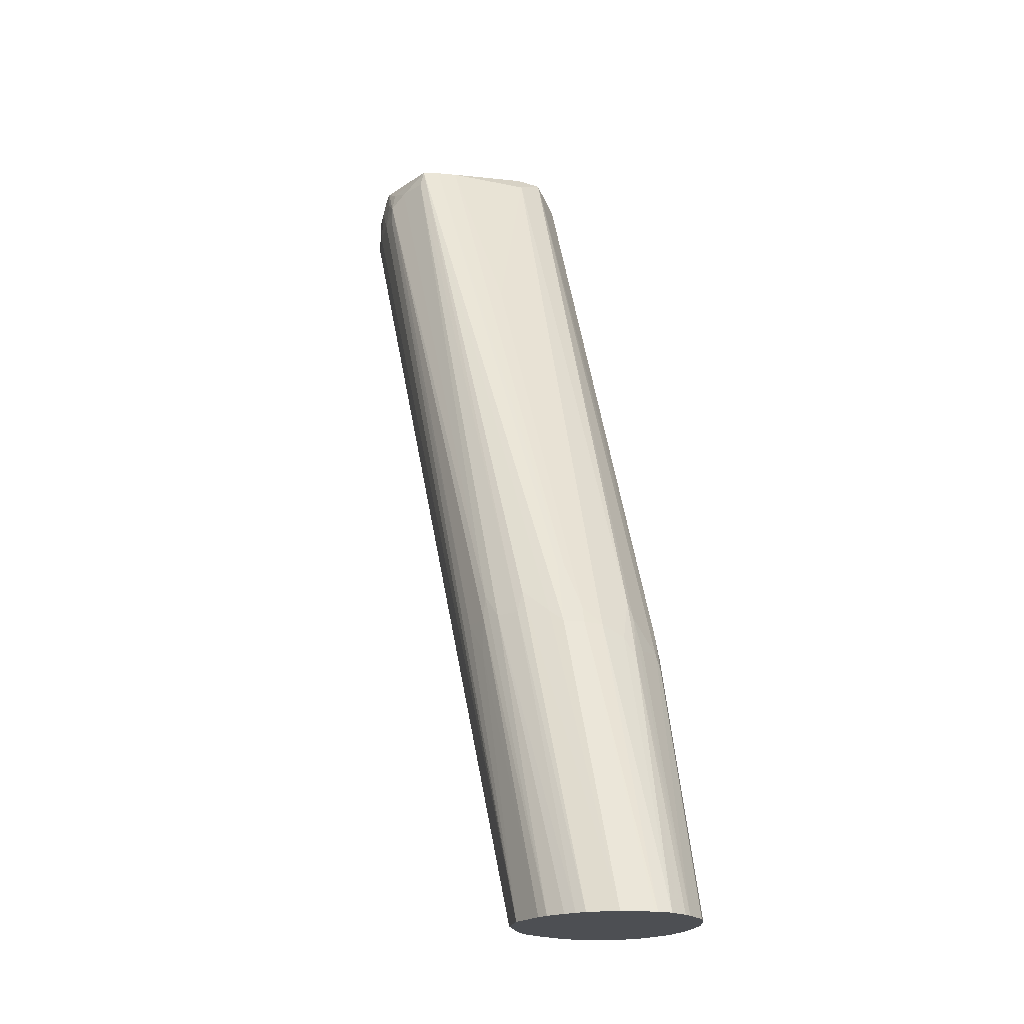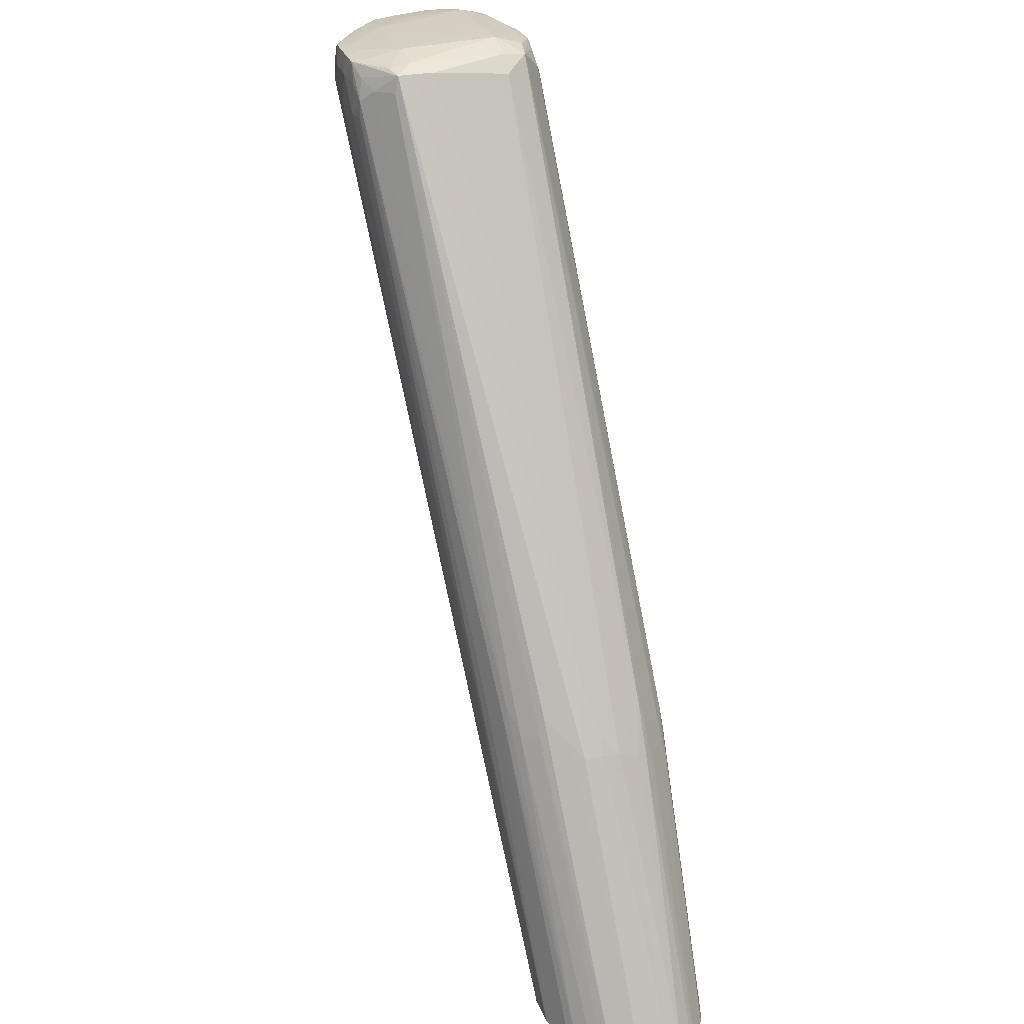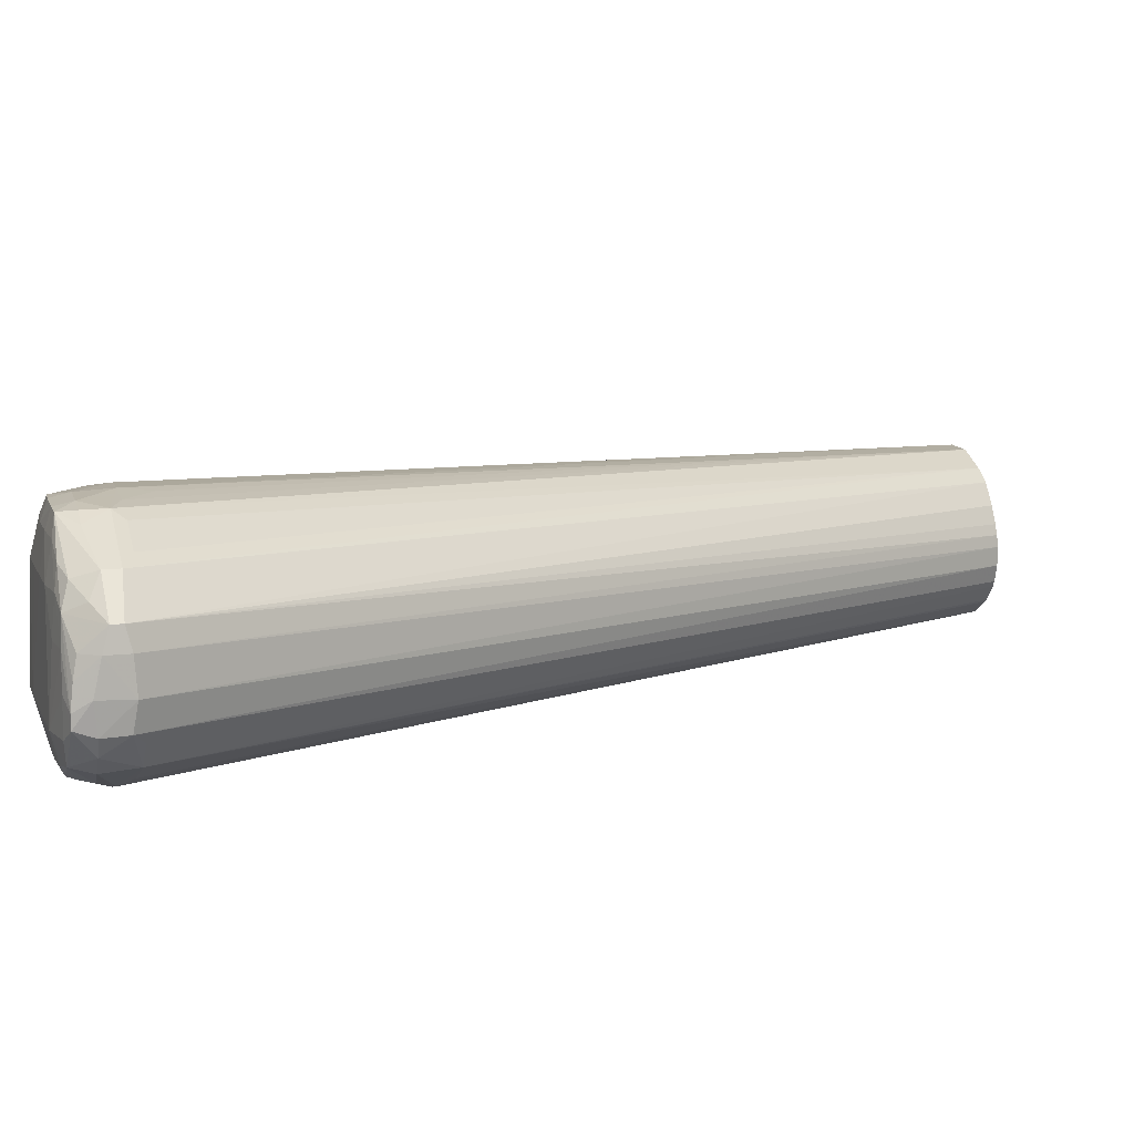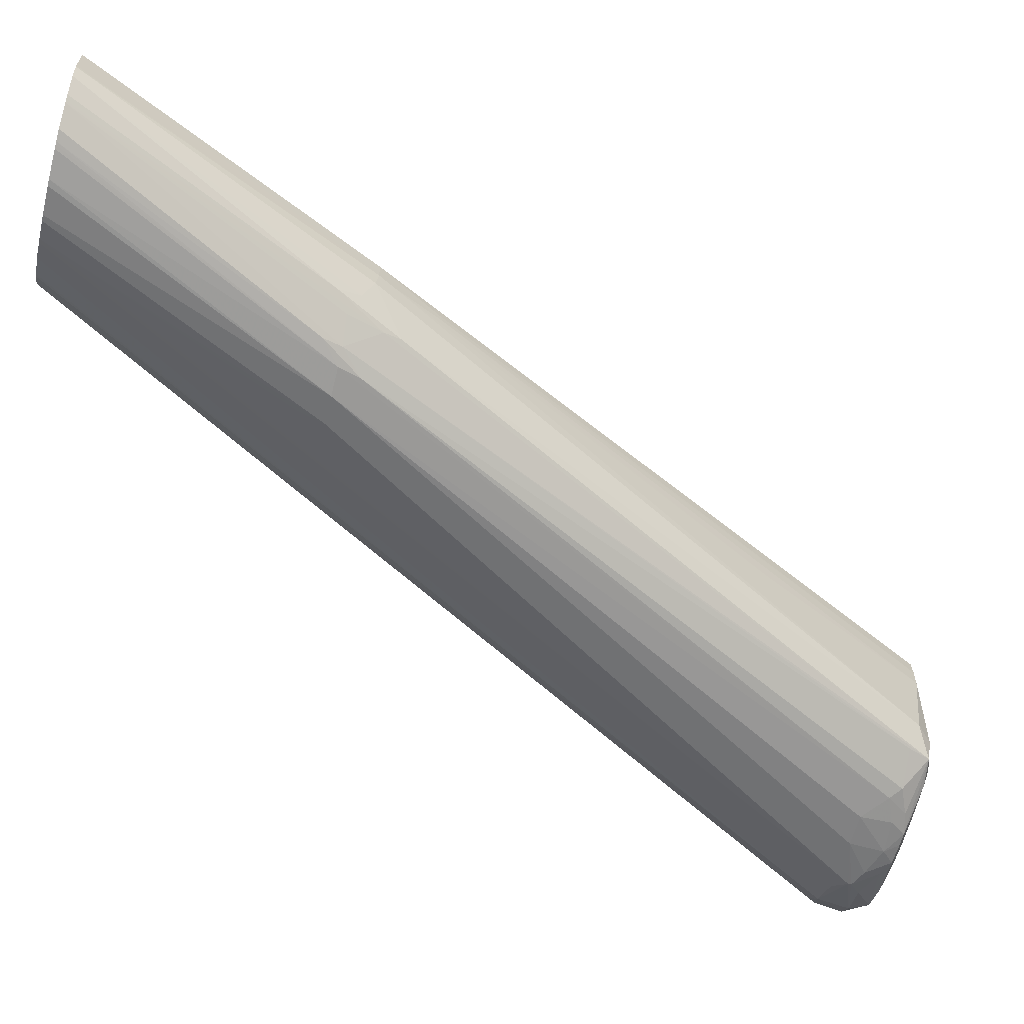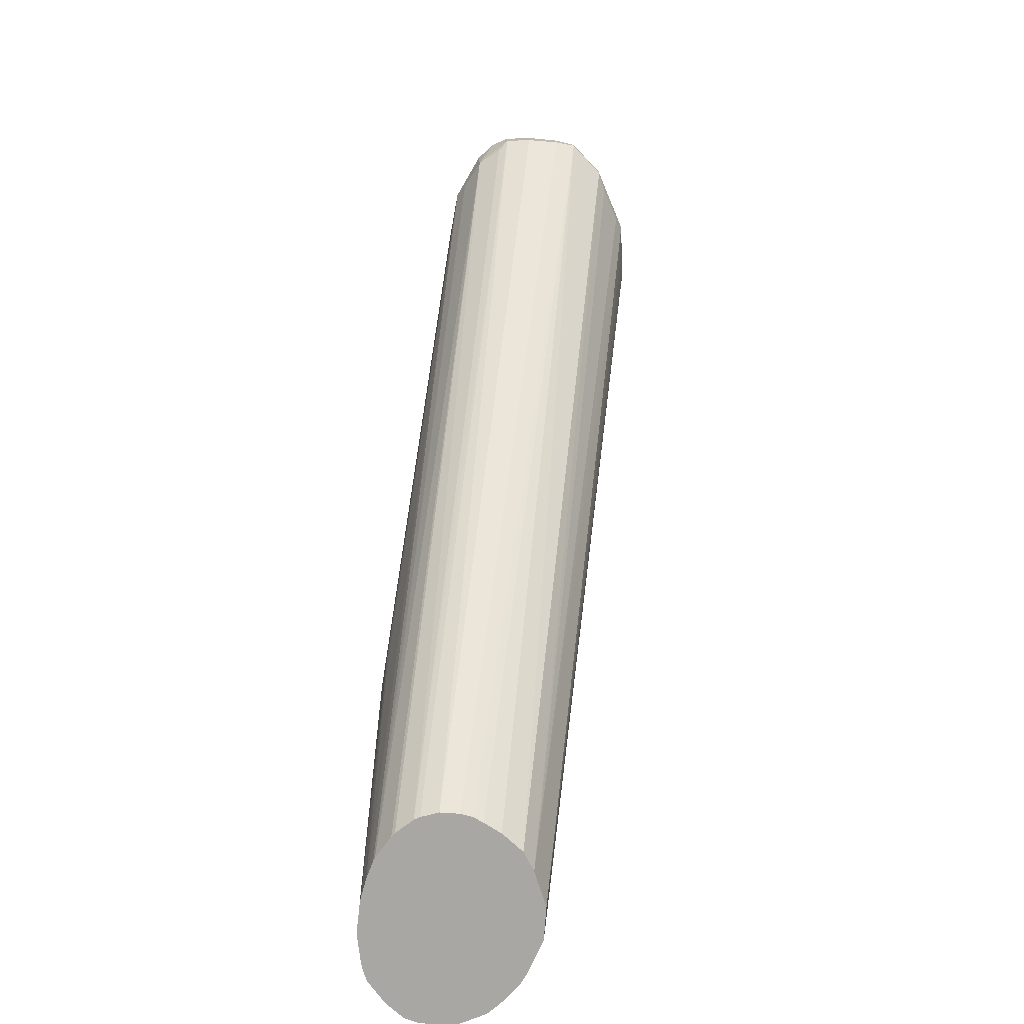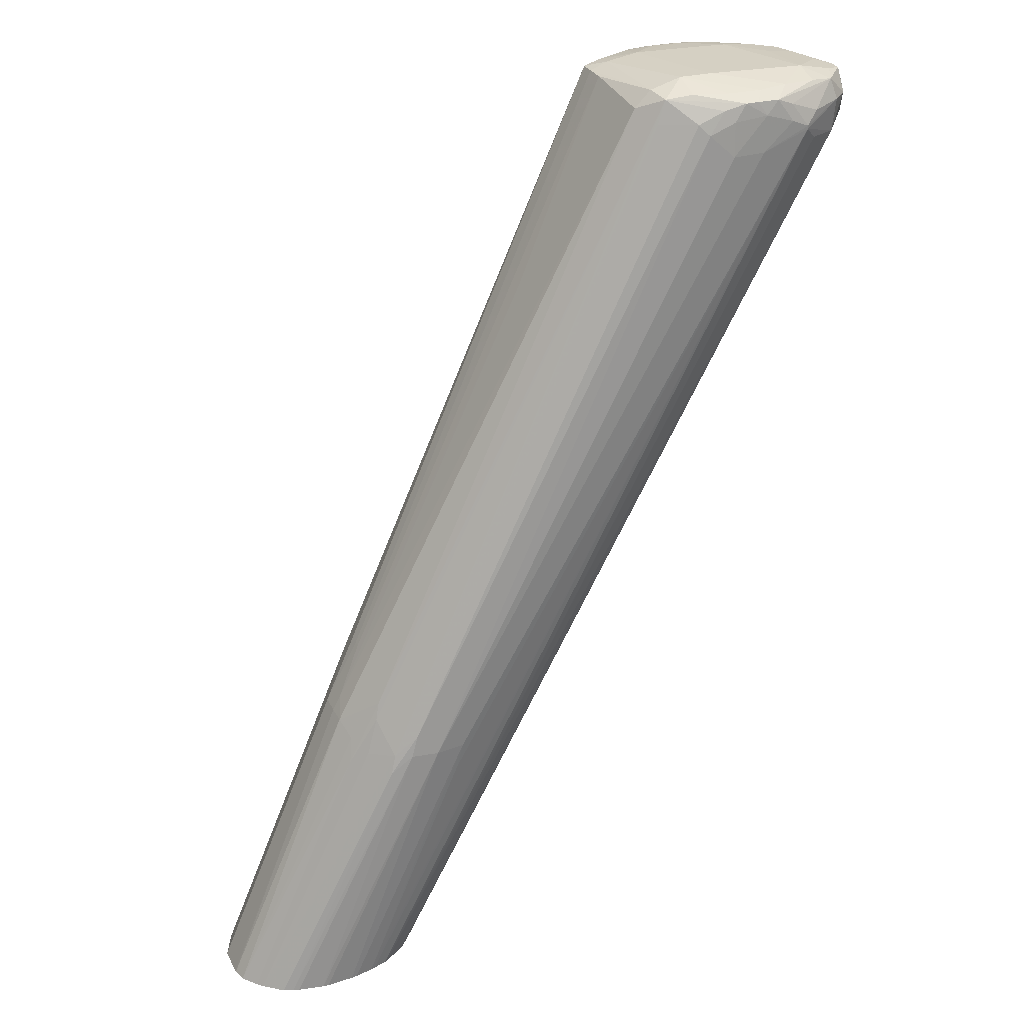
<metadata>
{"format":"obj","ext":"obj","renderer":"f3d","projection":"perspective","resolution":1024,"background":"white","views":[{"elev":-18.0,"azim":80.1,"up":"+Y"},{"elev":27.6,"azim":73.1,"up":"+Y"},{"elev":12.2,"azim":-105.0,"up":"+Z"},{"elev":-62.5,"azim":75.9,"up":"+Z"},{"elev":-74.7,"azim":-93.1,"up":"+Y"},{"elev":29.4,"azim":157.6,"up":"+Y"}]}
</metadata>
<code>
v -0.03591 0.07213 0.005413
v -0.03585 0.07223 0.006959
v -0.03585 0.07325 0.006959
v -0.03589 0.07359 0.005489
v -0.03578 0.07346 0.004155
v -0.03577 0.07233 0.004197
v -0.01248 0.03144 0.002744
v -0.01247 0.03144 0.003592
v -0.0357 0.07247 0.007941
v -0.01235 0.03144 0.004114
v -0.03537 0.07402 0.006959
v -0.0355 0.07419 0.006056
v -0.03565 0.07432 0.005026
v -0.0357 0.07296 0.007941
v -0.03565 0.07432 0.004438
v -0.03539 0.07346 0.003383
v -0.0345 0.07192 0.00271
v -0.03527 0.07186 0.003756
v -0.0121 0.03144 0.001713
v -0.01224 0.03144 0.001964
v -0.03427 0.07234 0.009464
v -0.01213 0.03144 0.004573
v -0.01169 0.03144 0.005343
v -0.01093 0.03144 0.006269
v -0.03433 0.0744 0.008097
v -0.03459 0.07447 0.006959
v -0.03491 0.0745 0.005489
v -0.03427 0.07305 0.009464
v -0.03481 0.07352 0.008534
v -0.03484 0.07452 0.0039
v -0.03434 0.07441 0.002851
v -0.03462 0.07346 0.002628
v -0.03254 0.07264 0.001532
v -0.03313 0.07204 0.001943
v -0.01032 0.03144 0.0001865
v -0.0113 0.03144 0.000824
v -0.01146 0.03144 0.0009599
v -0.03332 0.07186 0.009798
v -0.03174 0.07189 0.01057
v -0.03124 0.07238 0.01092
v -0.01008 0.03144 0.006765
v -0.03384 0.07409 0.009128
v -0.03281 0.07436 0.00949
v -0.03329 0.0745 0.00857
v -0.03325 0.07465 0.006959
v -0.03325 0.07486 0.003868
v -0.03195 0.07346 0.01055
v -0.03095 0.07424 0.01083
v -0.03092 0.07424 0.001549
v -0.0317 0.07392 0.001632
v -0.03313 0.07337 0.001861
v -0.03325 0.07455 0.00261
v -0.03254 0.07279 0.001532
v -0.03016 0.07192 0.001232
v -0.01451 0.04408 -0.0001849
v -0.01423 0.04284 -0.0001249
v -0.009352 0.03144 -0.0001419
v -0.009543 0.03144 -8.527e-05
v -0.01018 0.03144 0.0001208
v -0.03012 0.07189 0.01098
v -0.02861 0.07192 0.01113
v -0.03016 0.07346 0.01103
v -0.03118 0.07346 0.0109
v -0.008509 0.03144 0.007362
v -0.03156 0.07441 0.01002
v -0.0317 0.0747 0.008506
v -0.03016 0.07499 0.003868
v -0.0317 0.07461 0.002406
v -0.03016 0.07428 0.01087
v -0.03016 0.07453 0.01005
v -0.0303 0.07458 0.002167
v -0.02989 0.07426 0.001528
v -0.0303 0.07362 0.001379
v -0.0317 0.07315 0.001448
v -0.02861 0.07192 0.001186
v -0.01315 0.04408 -0.0003661
v -0.008237 0.03144 -0.0003672
v -0.008509 0.03144 -0.000331
v -0.02861 0.07058 0.01095
v -0.02707 0.07192 0.01104
v -0.02861 0.07346 0.01106
v -0.006961 0.03144 0.007336
v -0.03016 0.07477 0.008506
v -0.02861 0.07506 0.003868
v -0.02861 0.07429 0.01088
v -0.02861 0.07457 0.01005
v -0.02707 0.07487 0.008506
v -0.02861 0.07482 0.008506
v -0.02707 0.07508 0.003868
v -0.0287 0.07459 0.002219
v -0.02927 0.07426 0.001528
v -0.0287 0.07348 0.001404
v -0.02748 0.07297 0.001472
v -0.01189 0.04408 -0.0001804
v -0.006689 0.03144 -0.000417
v -0.006961 0.03144 -0.0004408
v -0.02619 0.07099 0.01087
v -0.0262 0.07192 0.01087
v -0.02627 0.07271 0.01083
v -0.02718 0.07332 0.01091
v -0.02777 0.07426 0.01085
v -0.005374 0.03144 0.006711
v -0.01179 0.04408 0.008016
v -0.01315 0.04563 0.008396
v -0.02718 0.07448 0.01009
v -0.02552 0.0744 0.009542
v -0.02552 0.07462 0.008506
v -0.02558 0.07465 0.003868
v -0.0258 0.0745 0.002751
v -0.02707 0.07465 0.002516
v -0.02824 0.074 0.001635
v -0.02701 0.07348 0.001726
v -0.01221 0.04511 -8.527e-05
v -0.01087 0.04321 1.777e-05
v -0.005206 0.03144 -0.0001204
v -0.005325 0.03144 -0.0001566
v -0.005484 0.03144 -0.000203
v -0.02566 0.07332 0.01027
v -0.02674 0.07374 0.01063
v -0.01198 0.04563 0.007941
v -0.0122 0.04677 0.007836
v -0.02472 0.07426 0.009308
v -0.004892 0.03144 0.006446
v -0.02469 0.07429 0.008506
v -0.0247 0.07428 0.007578
v -0.02481 0.07388 0.003868
v -0.02538 0.07343 0.002596
v -0.01082 0.04642 0.001533
v -0.0106 0.04563 0.001318
v -0.01112 0.04408 0.0001808
v -0.003887 0.03144 0.0007538
v -0.004744 0.03144 5.513e-05
v -0.02458 0.07346 0.009505
v -0.01121 0.04563 0.007422
v -0.01045 0.04563 0.006649
v -0.01068 0.04667 0.006396
v -0.009711 0.04555 0.005353
v -0.009217 0.04499 0.0048
v -0.004188 0.03144 0.005871
v -0.01079 0.04801 0.004438
v -0.01079 0.04801 0.00475
v -0.01997 0.06526 0.005813
v -0.009621 0.04576 0.003868
v -0.009259 0.0449 0.003038
v -0.009507 0.04441 0.002006
v -0.009249 0.04338 0.001507
v -0.01004 0.04397 0.001048
v -0.003826 0.03144 0.0008149
v -0.0038 0.03144 0.005489
v -0.003477 0.03144 0.005131
v -0.002889 0.03144 0.003868
v -0.009217 0.04499 0.003868
v -0.002902 0.03144 0.002321
v -0.003089 0.03144 0.001698
v -0.003638 0.03144 0.001003
v -0.002898 0.03144 0.002443
f 89 108 109
f 87 107 89
f 87 106 107
f 87 105 106
f 86 105 87
f 85 105 86
f 84 87 89
f 84 88 87
f 83 88 84
f 82 104 98
f 82 103 104
f 82 102 103
f 81 101 85
f 89 109 110
f 85 101 105
f 82 98 97
f 93 112 113
f 89 107 108
f 99 119 101
f 81 100 101
f 99 118 119
f 98 104 99
f 94 117 95
f 94 116 117
f 94 115 116
f 89 110 90
f 94 114 115
f 93 113 94
f 93 111 112
f 92 111 93
f 91 111 92
f 91 109 111
f 91 110 109
f 90 110 91
f 94 113 114
f 80 82 97
f 69 85 86
f 80 98 99
f 67 83 84
f 67 84 68
f 66 70 83
f 66 83 67
f 65 70 66
f 62 81 69
f 61 82 80
f 61 64 82
f 61 79 64
f 61 81 62
f 61 80 81
f 60 64 79
f 60 79 61
f 55 57 56
f 99 101 100
f 68 84 71
f 69 81 85
f 69 86 70
f 70 86 87
f 80 97 98
f 76 93 94
f 76 96 77
f 76 95 96
f 76 94 95
f 75 93 76
f 75 92 93
f 80 100 81
f 73 92 75
f 72 91 73
f 71 91 72
f 71 90 91
f 71 89 90
f 71 84 89
f 70 88 83
f 70 87 88
f 73 91 92
f 99 104 120
f 126 142 143
f 99 121 118
f 134 149 135
f 134 139 149
f 133 134 135
f 131 146 148
f 130 147 131
f 129 147 130
f 129 131 147
f 129 146 131
f 128 146 129
f 128 145 146
f 128 144 145
f 126 144 128
f 126 143 144
f 125 142 126
f 125 140 142
f 135 149 150
f 135 150 136
f 136 150 151
f 136 151 137
f 55 78 57
f 152 156 153
f 151 156 152
f 146 155 148
f 146 154 155
f 145 154 146
f 144 154 145
f 124 141 140
f 144 153 154
f 143 152 144
f 140 143 142
f 138 140 141
f 138 143 140
f 138 152 143
f 138 151 152
f 137 151 138
f 144 152 153
f 99 120 121
f 124 138 141
f 123 139 134
f 109 126 128
f 109 112 111
f 109 127 112
f 108 126 109
f 108 125 126
f 108 124 125
f 107 124 108
f 107 122 124
f 106 122 107
f 103 120 104
f 102 120 103
f 102 123 120
f 101 119 122
f 101 106 105
f 101 122 106
f 109 128 129
f 109 129 130
f 109 130 127
f 112 127 113
f 122 138 124
f 122 137 138
f 122 136 137
f 122 135 136
f 122 133 135
f 121 134 133
f 121 123 134
f 124 140 125
f 120 123 121
f 118 122 119
f 118 133 122
f 114 132 115
f 114 131 132
f 114 130 131
f 113 127 130
f 113 130 114
f 118 121 133
f 55 77 78
f 80 99 100
f 54 76 55
f 7 41 24
f 7 64 41
f 7 82 64
f 7 102 82
f 7 123 102
f 7 139 123
f 7 149 139
f 7 150 149
f 7 151 150
f 7 156 151
f 7 153 156
f 7 154 153
f 7 155 154
f 7 148 155
f 7 131 148
f 7 24 23
f 7 23 22
f 7 22 10
f 7 10 8
f 15 30 31
f 15 27 30
f 14 29 25
f 14 28 29
f 13 27 15
f 13 26 27
f 13 25 26
f 7 132 131
f 12 25 13
f 11 14 25
f 9 24 21
f 9 23 24
f 9 22 23
f 9 10 22
f 9 28 14
f 9 21 28
f 11 25 12
f 15 31 16
f 7 115 132
f 7 117 116
f 4 13 15
f 3 14 11
f 3 13 4
f 3 12 13
f 3 11 12
f 2 10 9
f 2 8 10
f 2 14 3
f 2 9 14
f 1 8 2
f 1 7 8
f 1 6 7
f 1 5 6
f 1 3 4
f 1 2 3
f 4 15 5
f 5 16 6
f 5 15 16
f 6 16 17
f 7 95 117
f 7 96 95
f 7 77 96
f 7 78 77
f 7 57 78
f 7 58 57
f 7 59 58
f 7 116 115
f 7 35 59
f 7 37 36
f 7 19 37
f 7 20 19
f 6 20 7
f 6 19 20
f 6 18 19
f 6 17 18
f 7 36 35
f 16 32 17
f 1 4 5
f 17 32 33
f 45 66 46
f 44 66 45
f 44 65 66
f 43 48 65
f 43 65 44
f 42 48 43
f 40 64 60
f 40 41 64
f 40 63 47
f 40 62 63
f 40 61 62
f 40 60 61
f 39 41 40
f 38 41 39
f 34 59 35
f 46 67 68
f 46 68 52
f 46 66 67
f 47 63 48
f 16 31 32
f 54 75 76
f 54 74 73
f 53 74 54
f 50 53 51
f 50 74 53
f 49 74 50
f 33 59 34
f 49 73 74
f 49 71 72
f 49 68 71
f 49 52 68
f 48 62 69
f 48 63 62
f 48 70 65
f 48 69 70
f 49 72 73
f 33 58 59
f 54 73 75
f 33 57 58
f 25 44 26
f 25 43 44
f 25 42 43
f 25 29 42
f 21 41 38
f 55 76 77
f 21 40 28
f 21 39 40
f 21 38 39
f 17 19 18
f 17 37 19
f 17 36 37
f 17 35 36
f 17 33 34
f 17 34 35
f 26 44 45
f 26 45 46
f 21 24 41
f 27 46 30
f 33 56 57
f 26 46 27
f 33 54 55
f 33 53 54
f 32 53 33
f 32 51 53
f 31 52 49
f 31 46 52
f 33 55 56
f 31 50 51
f 31 49 50
f 30 46 31
f 28 42 29
f 28 48 42
f 28 47 48
f 28 40 47
f 31 51 32

</code>
